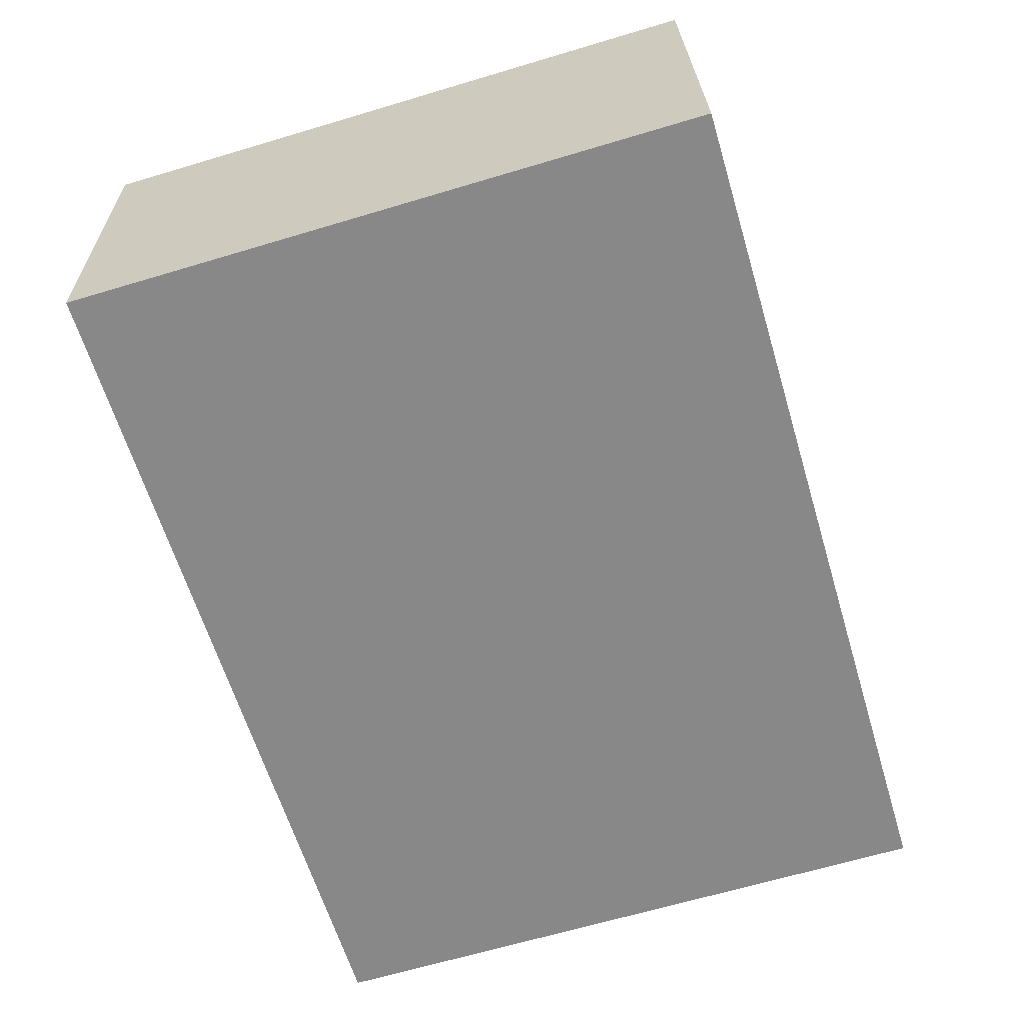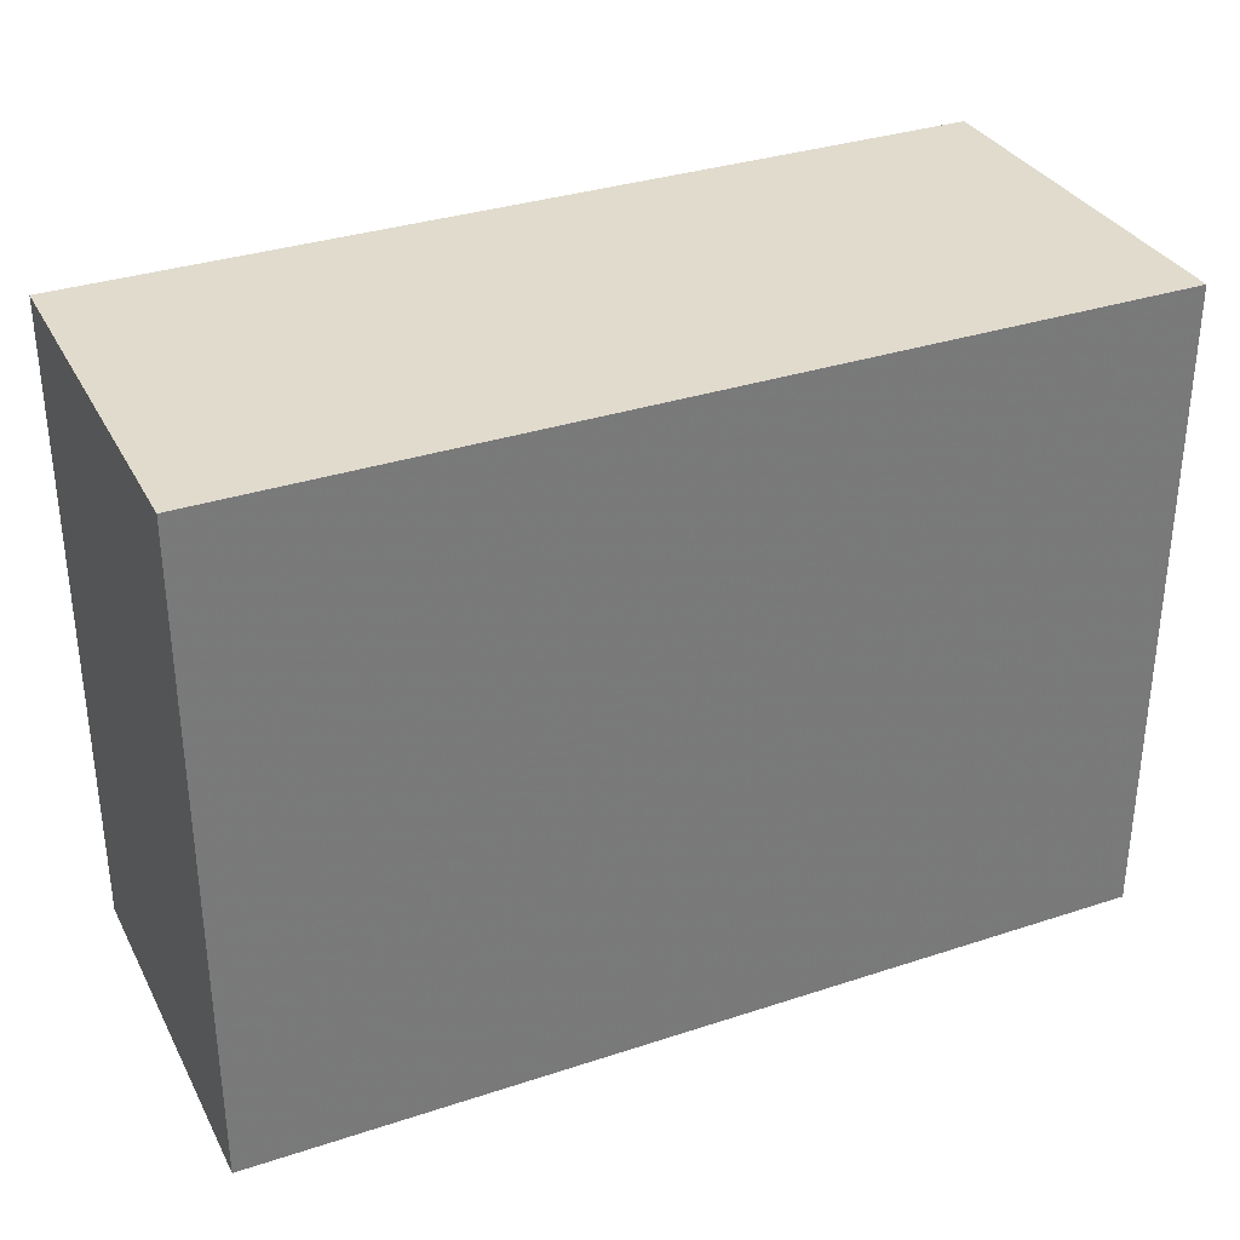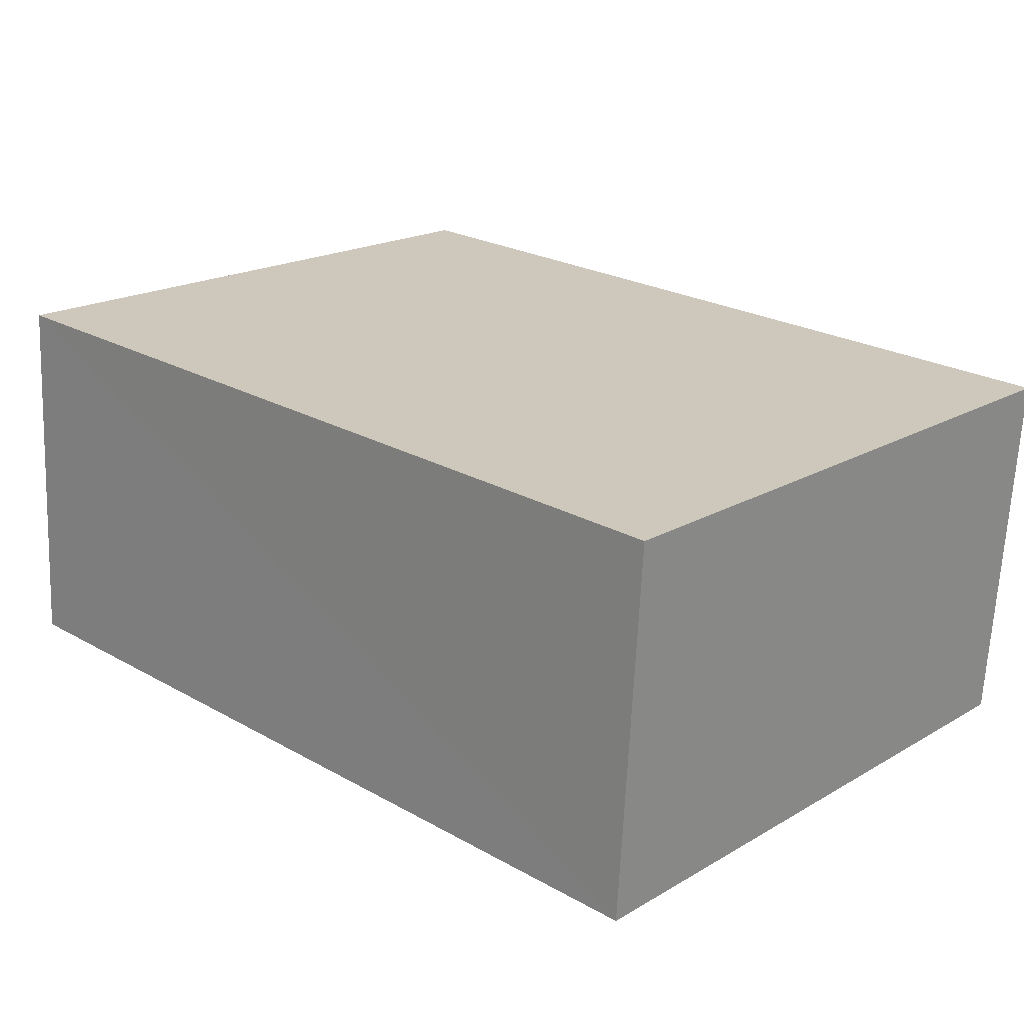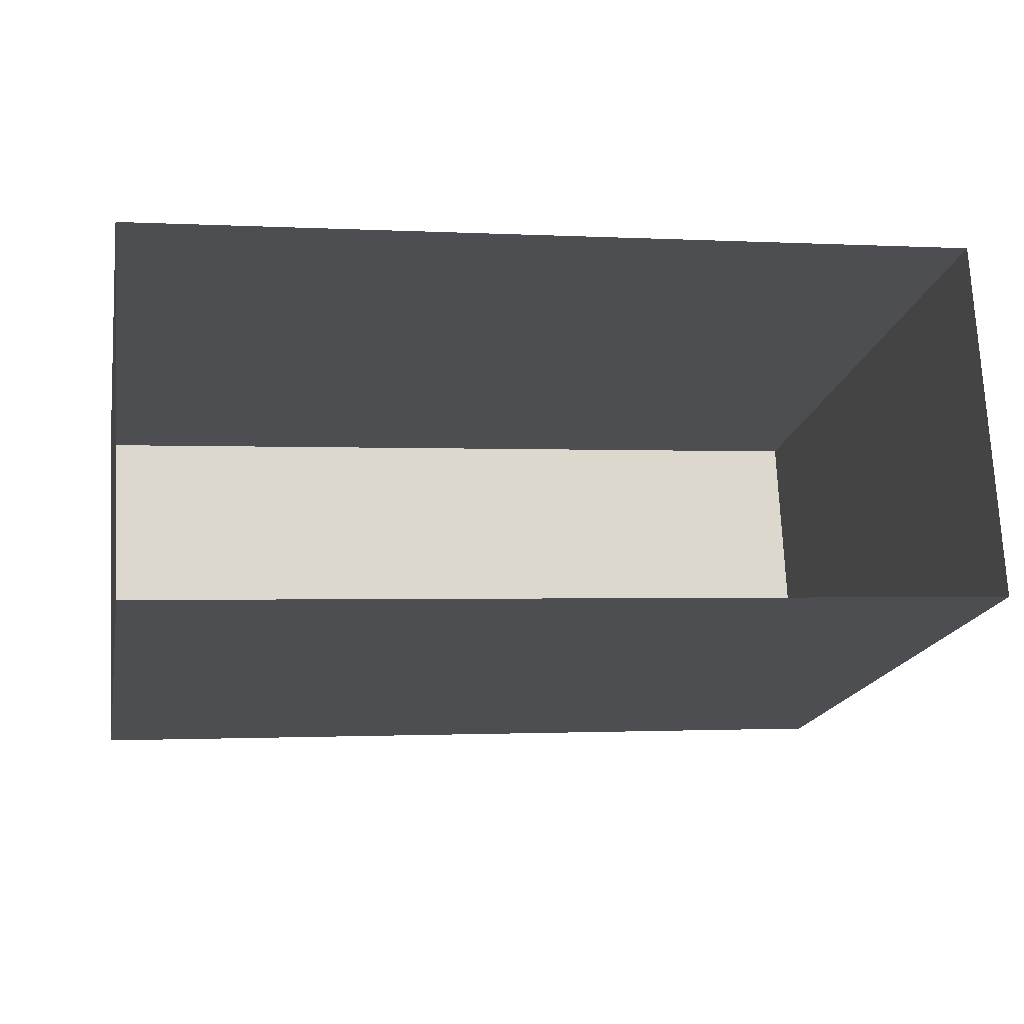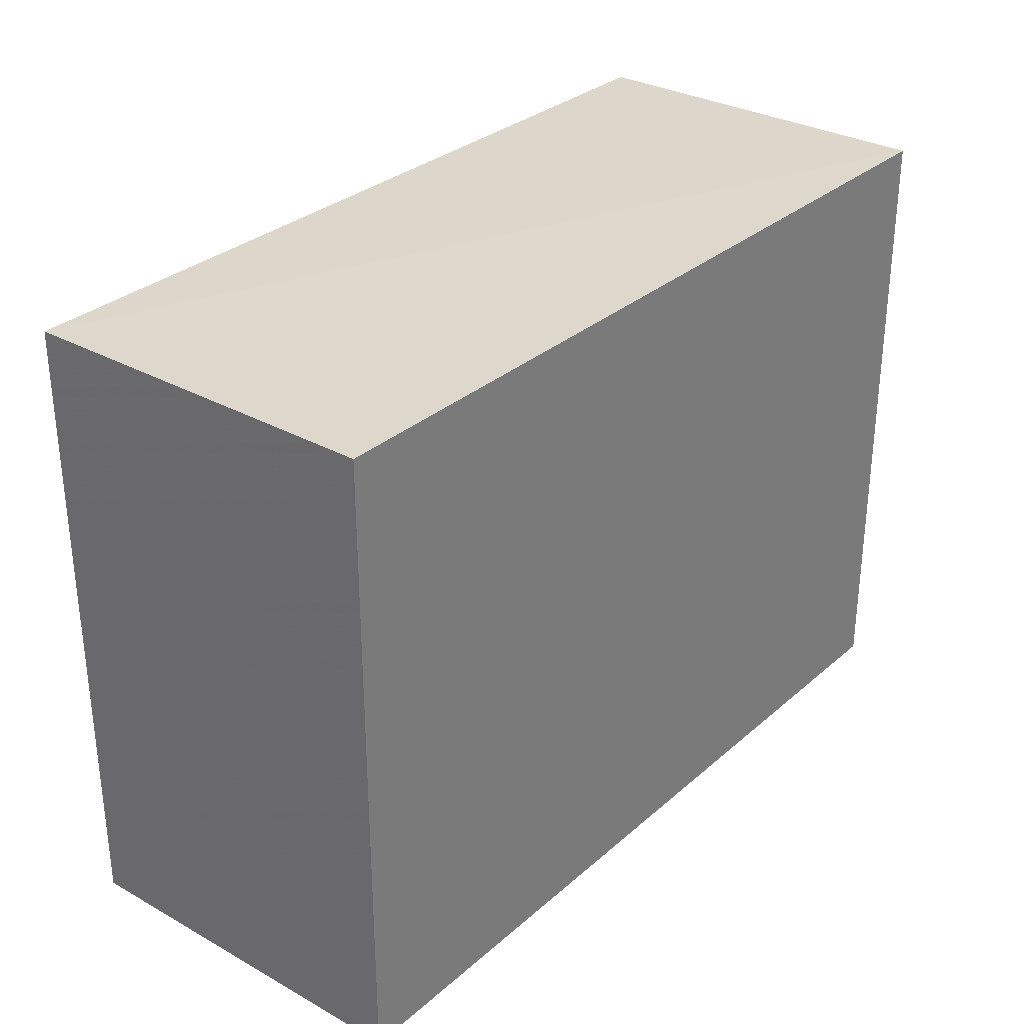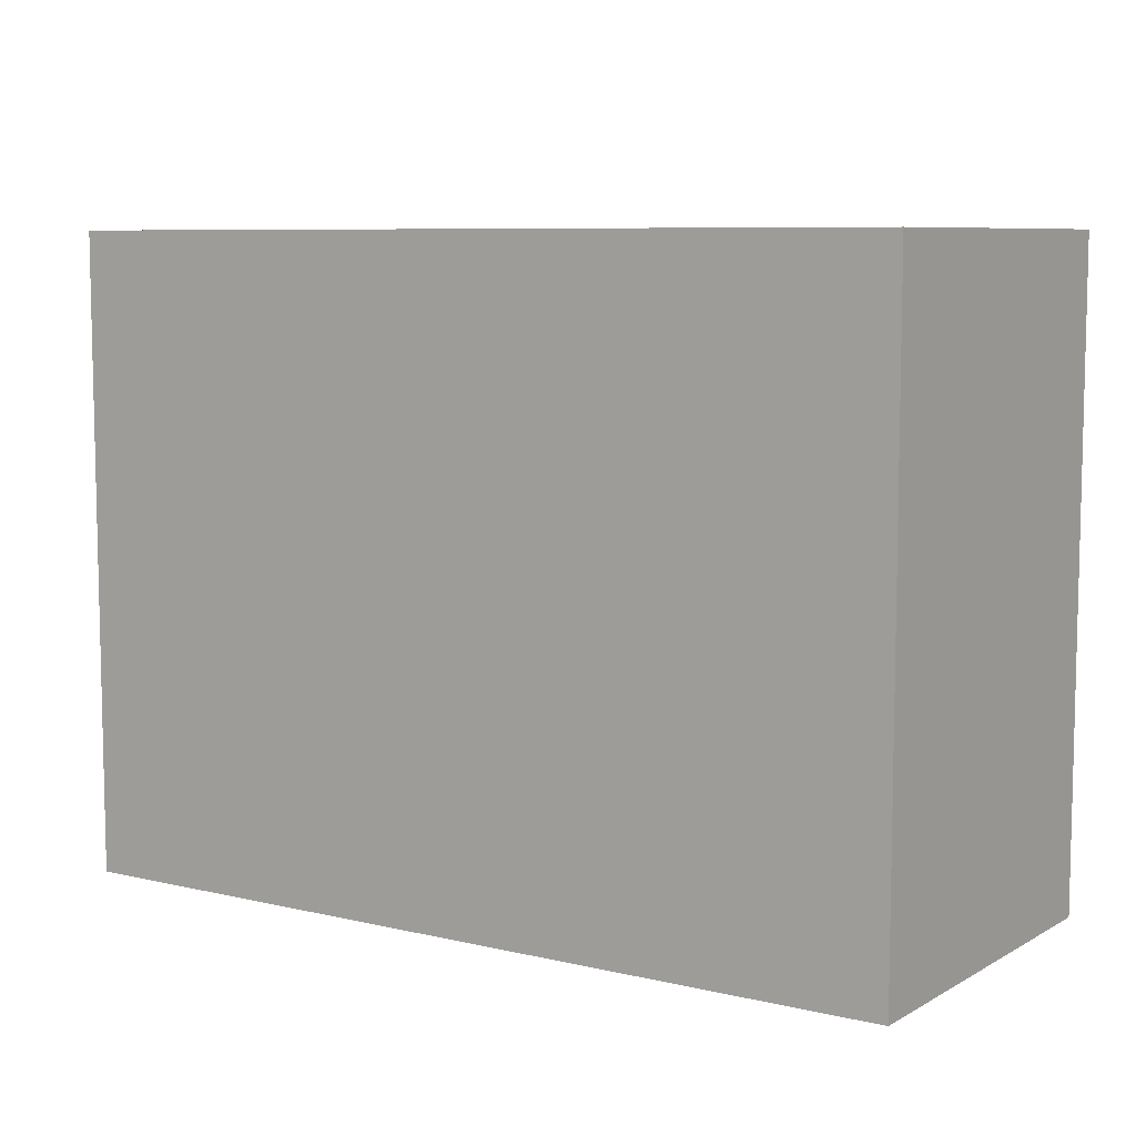
<metadata>
{"format":"obj","ext":"obj","renderer":"f3d","projection":"perspective","resolution":1024,"background":"white","views":[{"elev":-66.0,"azim":106.8,"up":"+Y"},{"elev":33.5,"azim":-27.7,"up":"+Z"},{"elev":19.4,"azim":42.8,"up":"+Y"},{"elev":-17.9,"azim":169.0,"up":"+Y"},{"elev":30.8,"azim":125.6,"up":"+Z"},{"elev":7.8,"azim":-150.0,"up":"+Z"}]}
</metadata>
<code>
v -3.721e+05 -1.053e+05 25.1
v -3.721e+05 -1.053e+05 25.1
v -3.721e+05 -1.053e+05 25.1
v -3.721e+05 -1.053e+05 25.1
v -3.721e+05 -1.053e+05 28.72
v -3.721e+05 -1.053e+05 28.72
v -3.721e+05 -1.053e+05 28.72
v -3.721e+05 -1.053e+05 28.72
f 1 2 3
f 1 4 2
f 5 6 7
f 5 8 6
f 5 2 4
f 8 5 4
f 7 1 3
f 7 6 1
f 5 3 2
f 5 7 3
f 6 4 1
f 6 8 4

</code>
